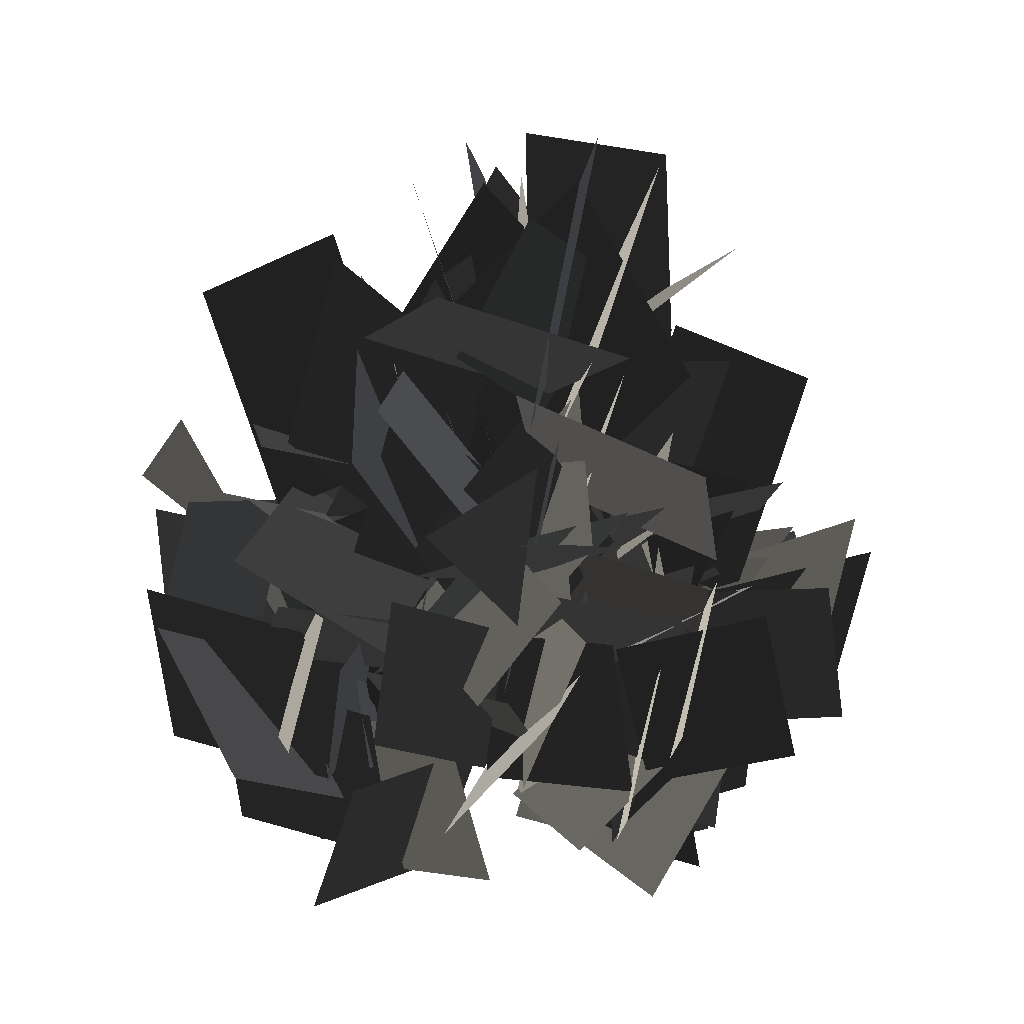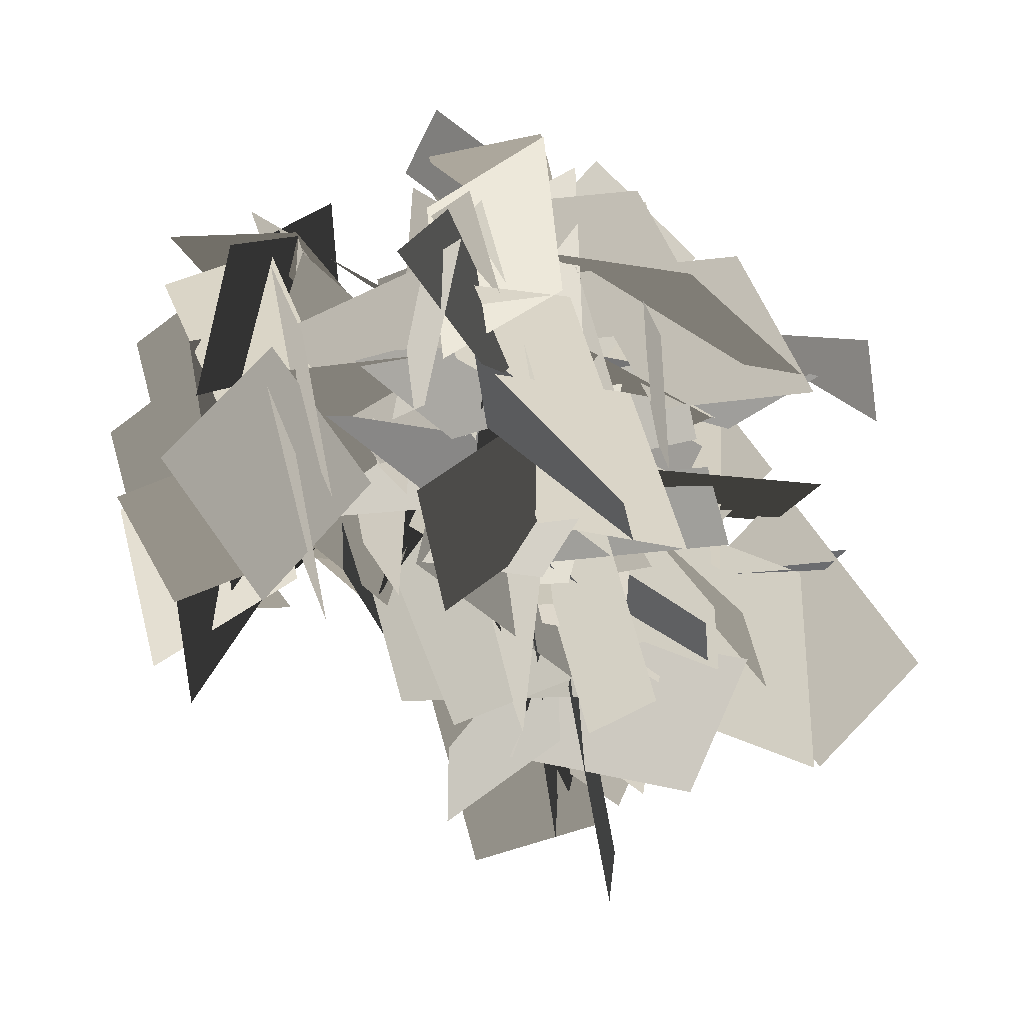
<metadata>
{"format":"obj","ext":"obj","renderer":"f3d","projection":"perspective","resolution":1024,"background":"white","views":[{"elev":2.1,"azim":-102.0,"up":"+Z"},{"elev":-72.8,"azim":-160.3,"up":"+Y"}]}
</metadata>
<code>
v 1.538 1.482 16.57
v 2.699 3.948 15.71
v 2.75 2.463 13.36
v 1.589 -0.002986 14.21
v 3.247 5.642 16.84
v 3.906 5.706 14.39
v 3.748 2.801 14.32
v 3.088 2.736 16.77
v 0.6663 3.938 14.6
v -0.1598 4.216 11.62
v 1.11 1.83 11.48
v 1.937 1.553 14.46
v 4.848 1.817 15.49
v 1.884 2.376 14.64
v 1.335 1.877 11.72
v 4.299 1.317 12.57
v 6.248 2.489 17.22
v 3.284 3.049 16.36
v 2.734 2.549 13.45
v 5.699 1.99 14.3
v -7.05 -1.676 15.51
v -4.086 -2.235 14.66
v -3.536 -1.736 11.74
v -6.501 -1.176 12.6
v -8.45 -2.348 17.24
v -5.486 -2.908 16.38
v -4.936 -2.408 13.47
v -7.9 -1.849 14.32
v -2.71 2.629 18.4
v -1.43 3.992 15.67
v -2.461 1.922 13.17
v -3.741 0.559 15.9
v -5.764 0.9725 14.78
v -4.261 3.517 15.31
v -2.484 2.088 13.7
v -3.986 -0.4561 13.17
v -4.708 5.185 16.61
v -2.404 5.339 15.52
v -2.566 2.295 15.11
v -4.871 2.141 16.2
v -4.726 3.759 13.05
v -2.97 4.305 10.52
v -2.13 1.683 11.18
v -3.886 1.137 13.72
v -2.787 1.088 16.62
v -4.028 1.999 13.87
v -2.169 1.697 11.52
v -0.9279 0.7867 14.27
v -3.179 1.566 18.86
v -4.42 2.477 16.11
v -2.561 2.175 13.75
v -1.319 1.265 16.51
v -4.25 7.439 16.2
v -5.269 6.087 13.44
v -3.054 3.703 12.66
v -2.035 5.055 15.42
v -2.283 2.863 16.23
v -4.749 4.024 15.37
v -3.265 4.075 13.02
v -0.7988 2.914 13.88
v -6.444 4.572 16.5
v -6.508 5.231 14.05
v -3.603 5.073 13.98
v -3.538 4.413 16.43
v -4.74 1.991 14.26
v -5.018 1.165 11.29
v -2.632 2.435 11.14
v -2.355 3.262 14.12
v -2.619 6.174 15.15
v -3.178 3.209 14.3
v -2.678 2.66 11.38
v -2.119 5.624 12.24
v -3.291 7.573 16.88
v -3.85 4.609 16.03
v -3.351 4.059 13.11
v -2.792 7.024 13.96
v 0.5082 -2.488 18.38
v -0.7722 -3.851 15.65
v 0.2587 -1.78 13.15
v 1.539 -0.418 15.88
v 3.562 -0.8315 14.76
v 2.059 -3.376 15.29
v 0.2822 -1.947 13.68
v 1.785 0.5971 13.15
v 2.506 -5.044 16.59
v 0.2017 -5.198 15.5
v 0.3645 -2.154 15.09
v 2.669 -2 16.18
v 2.525 -3.618 13.03
v 0.7681 -4.164 10.5
v -0.07201 -1.542 11.16
v 1.685 -0.9964 13.7
v 0.5852 -0.9474 16.6
v 1.826 -1.858 13.85
v -0.0328 -1.556 11.5
v -1.274 -0.6457 14.25
v 0.9767 -1.425 18.84
v 2.218 -2.336 16.09
v 0.3587 -2.034 13.73
v -0.8824 -1.124 16.49
v 2.048 -7.298 16.18
v 3.067 -5.946 13.42
v 0.8522 -3.562 12.64
v -0.1669 -4.914 15.4
v 0.08166 -2.722 16.21
v 2.547 -3.883 15.35
v 1.063 -3.934 13
v -1.403 -2.773 13.86
v 4.242 -4.431 16.48
v 4.306 -5.09 14.03
v 1.401 -4.932 13.96
v 1.336 -4.272 16.41
v 2.538 -1.85 14.24
v 2.816 -1.024 11.27
v 0.4303 -2.294 11.12
v 0.1528 -3.121 14.1
v 0.4167 -6.033 15.13
v 0.9758 -3.068 14.28
v 0.4765 -2.519 11.36
v -0.08271 -5.483 12.22
v 1.089 -7.432 16.86
v 1.649 -4.468 16
v 1.149 -3.918 13.09
v 0.59 -6.883 13.94
v -0.9354 -1.755 21.73
v -0.9989 -0.4026 24.36
v -1.976 0.1879 20.42
v -2.04 1.54 23.05
v -1.496 -1.912 17.07
v -1.559 -0.5603 19.7
v -2.536 0.03034 15.76
v -2.6 1.382 18.39
v -1.741 0.6252 24.95
v -3.056 -1.922 21.91
v -2.166 0.2496 18.3
v -0.8513 2.797 21.35
v 1.761 2.429 19.99
v 0.3865 -0.8666 21.27
v -2.106 0.1708 19
v -0.7316 3.466 17.71
v 1.268 -2.531 23.24
v -1.573 -3.419 22
v -1.97 0.2552 20.8
v 0.8706 1.143 22.04
v 0.2806 -3.418 20.99
v -2.583 -2.488 21.17
v -2.129 0.2075 17.9
v 0.7343 -0.7222 17.72
v 1.027 -1.589 18.5
v -1.045 -3.182 15.53
v -2.616 0.0235 15.79
v -0.544 1.617 18.76
v 1.444 -0.05158 25.33
v 0.8937 -0.6976 20.72
v -1.936 0.2857 21.23
v -1.386 0.9318 25.85
v 0.9454 -0.2849 20.08
v 0.3952 -0.9308 15.47
v -2.435 0.05245 15.99
v -1.885 0.6985 20.6
v -1.941 2.125 22.39
v -0.1972 0.621 19.14
v -2.566 0.09016 16.2
v -4.309 1.594 19.46
v -1.369 2.127 25.27
v 0.3746 0.6224 22.02
v -1.994 0.09156 19.08
v -3.737 1.596 22.34
v -5.722 1.952 21.31
v -6.221 0.6366 23.91
v -4.447 -0.01492 20.27
v -4.947 -1.33 22.87
v -4.198 2.041 16.87
v -4.698 0.7255 19.47
v -2.924 0.07402 15.83
v -3.423 -1.241 18.43
v -5.628 -0.387 24.66
v -3.684 2.109 21.93
v -3.819 -0.1074 18.24
v -5.763 -2.604 20.97
v -8.031 -2.24 19.09
v -6.926 1.065 20.6
v -4.022 -0.01842 18.91
v -5.127 -3.324 17.4
v -8.186 2.762 22.32
v -5.141 3.616 21.69
v -4.533 -0.07684 20.64
v -7.577 -0.9304 21.27
v -6.741 3.611 20.31
v -3.987 2.668 21.1
v -3.77 -0.0707 17.84
v -6.524 0.873 17.05
v -6.968 1.753 17.75
v -4.307 3.292 15.25
v -2.853 0.08086 15.88
v -5.513 -1.458 18.37
v -8.815 0.3135 24.35
v -7.308 0.8915 19.95
v -4.657 -0.101 21.06
v -6.164 -0.679 25.46
v -7.229 0.4701 19.32
v -5.721 1.048 14.92
v -3.071 0.0556 16.03
v -4.578 -0.5224 20.43
v -4.91 -1.924 22.22
v -5.922 -0.4554 18.65
v -2.989 0.02034 16.27
v -1.976 -1.448 19.84
v -6.071 -1.882 24.91
v -7.083 -0.4131 21.35
v -4.149 0.06262 18.97
v -3.137 -1.406 22.53
v 1.304 1.908 18.74
v 2.667 0.628 16.01
v 0.5963 1.659 13.51
v -0.7662 2.939 16.24
v -0.3527 4.962 15.12
v 2.192 3.459 15.65
v 0.7631 1.682 14.04
v -1.781 3.185 13.51
v 3.86 3.906 16.94
v 4.014 1.602 15.86
v 0.9704 1.765 15.45
v 0.8162 4.069 16.53
v 2.434 3.925 13.39
v 2.98 2.168 10.86
v 0.3582 1.328 11.52
v -0.1877 3.085 14.06
v 1.645 3.99 14.8
v 1.419 3.57 11.13
v 0.3862 1.469 11.68
v 0.612 1.889 15.36
v -0.2368 1.985 16.96
v 0.6737 3.226 14.21
v 0.372 1.367 11.85
v -0.5384 0.1261 14.61
v 0.2413 2.377 19.2
v 1.152 3.618 16.44
v 0.8501 1.759 14.09
v -0.06034 0.5176 16.85
v 6.114 3.448 16.54
v 4.762 4.467 13.78
v 2.378 2.252 13
v 3.729 1.233 15.76
v 1.674 7.041 18.25
v -0.08806 6.882 15.45
v -0.1286 3.559 14.71
v 1.633 3.718 17.51
v -0.09788 2.349 18.31
v -1.136 5.017 17.4
v -0.01754 3.974 15.06
v 1.021 1.307 15.97
v -2.003 6.652 18.51
v -1.617 7.195 16.05
v 0.4502 4.918 16.03
v 0.06376 4.375 18.49
v -2.586 3.591 16.29
v -3.421 3.252 13.29
v -0.732 2.37 13.19
v 0.1031 2.709 16.18
v -0.4175 4.808 16.87
v 1.938 7.301 18.96
v -0.03596 6.632 20.16
v 1.985 4.946 17.22
v -0.5491 3.284 16.35
v -0.6041 2.559 13.43
v 1.93 4.222 14.3
v 2.497 6.413 18.95
v -0.03719 4.751 18.08
v -0.09209 4.027 15.15
v 2.442 5.689 16.03
v -0.5855 2.818 20.48
v 1.283 2.876 17.75
v -0.9095 2.141 15.25
v -2.778 2.083 17.98
v -3.916 3.806 16.86
v -1.055 4.542 17.4
v -0.8082 2.275 15.78
v -3.67 1.539 15.25
v -0.1911 6.038 18.69
v 1.547 4.517 17.6
v -0.7198 2.48 17.19
v -2.458 4.001 18.28
v -1.213 5.042 15.14
v 0.4155 4.186 12.6
v -0.8441 1.739 13.27
v -2.472 2.595 15.8
v -1.73 1.783 18.7
v -1.963 3.304 15.95
v -0.8621 1.776 13.6
v -0.6282 0.2547 16.35
v -1.668 2.398 20.94
v -1.902 3.919 18.19
v -0.8009 2.391 15.84
v -0.567 0.8697 18.59
v 5.521 -2.862 18.03
v 5.362 -1.1 15.23
v 2.039 -1.059 14.48
v 2.199 -2.821 17.28
v 0.8293 -1.09 18.08
v 3.497 -0.05193 17.18
v 2.455 -1.171 14.84
v -0.213 -2.209 15.74
v 5.133 0.815 18.28
v 5.675 0.4285 15.82
v 3.398 -1.638 15.81
v 2.856 -1.252 18.27
v 2.071 1.398 16.06
v 1.732 2.233 13.06
v 0.8501 -0.4561 12.96
v 1.189 -1.291 15.96
v 3.426 -3.173 17
v 1.764 -0.6389 16.13
v 1.04 -0.5838 13.2
v 2.702 -3.118 14.07
v 4.893 -3.685 18.72
v 3.231 -1.151 17.85
v 2.507 -1.096 14.93
v 4.169 -3.63 15.8
v 1.298 -0.6026 20.26
v 1.356 -2.471 17.53
v 0.6212 -0.2784 15.03
v 0.5632 1.59 17.76
v 2.286 2.728 16.64
v 3.023 -0.1333 17.17
v 0.7558 -0.3798 15.56
v 0.01903 2.482 15.02
v 4.518 -0.9969 18.46
v 2.998 -2.735 17.38
v 0.9606 -0.4682 16.97
v 2.481 1.27 18.05
v 3.523 0.02455 14.91
v 2.667 -1.603 12.38
v 0.219 -0.344 13.04
v 1.075 1.284 15.58
v 0.263 0.5415 18.48
v 1.784 0.7753 15.73
v 0.2565 -0.3259 13.37
v -1.265 -0.5598 16.13
v 0.878 0.4803 20.72
v 2.399 0.7141 17.96
v 0.8715 -0.3871 15.61
v -0.65 -0.621 18.36
v -4.472 -6.725 17.5
v -2.711 -6.566 14.71
v -2.67 -3.243 13.96
v -4.432 -3.403 16.76
v -2.701 -2.033 17.56
v -1.663 -4.701 16.65
v -2.781 -3.658 14.32
v -3.819 -0.9909 15.22
v -0.7954 -6.337 17.76
v -1.182 -6.879 15.3
v -3.249 -4.602 15.28
v -2.862 -4.059 17.75
v -0.2123 -3.275 15.54
v 0.6228 -2.936 12.54
v -2.067 -2.054 12.44
v -2.902 -2.393 15.44
v -4.784 -4.63 16.48
v -2.249 -2.968 15.6
v -2.194 -2.244 12.68
v -4.729 -3.906 13.55
v -5.296 -6.097 18.2
v -2.761 -4.435 17.33
v -2.706 -3.711 14.41
v -5.241 -5.373 15.28
v -2.213 -2.502 19.73
v -4.082 -2.56 17
v -1.889 -1.825 14.5
v -0.02017 -1.767 17.23
v 1.118 -3.49 16.11
v -1.744 -4.226 16.65
v -1.99 -1.96 15.03
v 0.8713 -1.223 14.5
v -2.607 -5.722 17.94
v -4.346 -4.202 16.86
v -2.079 -2.164 16.45
v -0.3403 -3.685 17.53
v -1.586 -4.727 14.39
v -3.214 -3.871 11.85
v -1.954 -1.423 12.52
v -0.3264 -2.279 15.05
v -1.069 -1.467 17.95
v -0.8352 -2.988 15.2
v -1.936 -1.46 12.85
v -2.17 0.06104 15.6
v -1.13 -2.082 20.19
v -0.8964 -3.603 17.44
v -1.998 -2.075 15.09
v -2.232 -0.554 17.84
v -5.056 1.296 18.24
v -7.517 0.3403 16.81
v -6.087 1.613 14.78
v -3.627 2.569 16.21
v -5.908 -1.037 15.86
v -5.042 -1.663 12.92
v -4.173 1.022 13.16
v -5.039 1.647 16.11
v -7.222 1.093 16.37
v -10.06 3.313 18.15
v -9.598 1.255 19.31
v -7.435 3.466 16.87
v -5.63 0.9883 16.13
v -4.403 1.133 13.38
v -6.208 3.611 14.12
v -5.897 0.6606 20.26
v -5.486 2.716 17.7
v -4.31 0.6987 15.22
v -4.721 -1.357 17.78
v -6.213 -2.403 16.3
v -7.049 0.4191 16.89
v -4.536 0.7636 15.72
v -3.699 -2.058 15.13
v -8.754 1.199 17.96
v -7.078 3 17.28
v -4.986 0.7543 17.08
v -6.663 -1.046 17.76
v -7.144 0.4224 14.57
v -5.866 2.218 12.35
v -3.566 0.9002 13.35
v -4.843 -0.8957 15.57
v -4.75 0.4598 12.98
v -4.805 0.4191 17
v -6.885 -0.2821 16.01
v -4.558 -0.3628 18.61
v -5.571 -0.3942 15.63
v -3.66 0.8594 13.66
v -2.648 0.8908 16.65
v -5.557 -0.4543 20.71
v -6.57 -0.4857 17.72
v -4.659 0.7678 15.76
v -3.647 0.7992 18.74
v -4.572 -2.211 17.94
v -3.431 -3.035 20.54
v -2.342 -1.489 16.9
v -1.201 -2.312 19.5
v -4.264 -0.7169 13.5
v -3.122 -1.54 16.1
v -2.034 0.005435 12.46
v -0.8929 -0.8176 15.06
v -2.288 -2.726 21.29
v -4.197 -0.2024 18.55
v -2.091 -0.9066 14.87
v -0.1823 -3.431 17.6
v -1.121 -5.527 15.72
v -4.027 -3.604 17.22
v -2.229 -1.08 15.53
v 0.6778 -3.002 14.03
v -5.993 -4.382 18.95
v -6.029 -1.22 18.32
v -2.305 -1.588 17.27
v -2.268 -4.75 17.9
v -6.439 -2.767 16.94
v -4.814 -0.3507 17.72
v -2.113 -0.8499 14.46
v -3.738 -3.266 13.68
v -4.702 -3.466 14.37
v -5.5 -0.4978 11.88
v -2.022 0.0756 12.5
v -1.224 -2.893 15
v -3.79 -5.623 20.98
v -3.958 -4.018 16.58
v -2.313 -1.714 17.69
v -2.145 -3.32 22.09
v -3.531 -4.051 15.95
v -3.699 -2.445 11.55
v -2.054 -0.1416 12.66
v -1.886 -1.747 17.06
v -0.6181 -2.431 18.84
v -2.299 -3.028 15.28
v -1.999 -0.0714 12.9
v -0.3184 0.5262 16.46
v -0.9594 -3.541 21.54
v -2.64 -4.139 17.97
v -2.34 -1.182 15.59
v -0.6597 -0.5841 19.16
v -0.2173 2.966 19.66
v -1.428 3.682 22.26
v -2.372 2.044 18.62
v -3.583 2.76 21.22
v -0.3889 1.449 15.21
v -1.6 2.166 17.82
v -2.544 0.528 14.17
v -3.755 1.244 16.78
v -2.538 3.271 23.01
v -0.4088 0.9309 20.27
v -2.57 1.441 16.58
v -4.699 3.782 19.32
v -3.955 5.954 17.44
v -0.8858 4.304 18.94
v -2.448 1.626 17.25
v -5.517 3.277 15.75
v 1.001 5.256 20.66
v 1.324 2.11 20.03
v -2.419 2.139 18.98
v -2.742 5.285 19.62
v 1.592 3.688 18.65
v 0.1928 1.135 19.44
v -2.542 1.387 16.18
v -1.144 3.94 15.39
v -0.2014 4.227 16.09
v 0.8624 1.343 13.6
v -2.549 0.457 14.22
v -3.613 3.341 16.71
v -1.305 6.293 22.7
v -0.9922 4.709 18.29
v -2.421 2.266 19.41
v -2.734 3.85 23.81
v -1.421 4.703 17.67
v -1.108 3.119 13.26
v -2.537 0.676 14.38
v -2.85 2.26 18.78
v -4.175 2.826 20.56
v -2.555 3.573 17
v -2.586 0.6011 14.62
v -4.205 -0.1461 18.18
v -3.935 3.963 23.26
v -2.316 4.71 19.69
v -2.346 1.738 17.31
v -3.966 0.9906 20.88
v -3.746 -1.901 21.96
v -2.538 -1.225 24.57
v -2.295 -0.2949 20.58
v -1.087 0.381 23.2
v -4.043 -1.664 17.28
v -2.835 -0.9883 19.89
v -2.592 -0.05807 15.9
v -1.384 0.6176 18.52
v -1.854 -0.1337 25.12
v -4.669 0.0221 22.03
v -2.282 -0.1996 18.46
v 0.5329 -0.3556 21.54
v 1.148 -2.988 20.32
v -2.436 -2.834 21.56
v -2.342 -0.2494 19.15
v 1.242 -0.4035 17.92
v -3.693 -4.159 23.58
v -5.531 -1.895 22.21
v -2.235 -0.2579 20.96
v -0.396 -2.522 22.33
v -4.85 -3.67 21.29
v -5.018 -0.6585 21.32
v -2.304 -0.2687 18.05
v -2.136 -3.28 18.02
v -2.848 -3.827 18.83
v -5.047 -2.618 15.77
v -2.627 0.01473 15.93
v -0.4274 -1.194 18.99
v -1.341 -3.326 25.65
v -2.089 -3.273 21.03
v -2.199 -0.2565 21.4
v -1.45 -0.31 26.02
v -1.678 -3.203 20.39
v -2.427 -3.149 15.76
v -2.537 -0.1335 16.13
v -1.788 -0.187 20.76
v -0.4984 0.4682 22.54
v -1.235 -1.858 19.39
v -2.551 0.01245 16.34
v -1.815 2.339 19.49
v -0.3234 0.077 25.44
v -1.06 -2.249 22.29
v -2.376 -0.3787 19.25
v -1.64 1.947 22.4
v -3.506 -1.767 18.76
v -4.868 -0.487 16.03
v -2.798 -1.518 13.53
v -1.436 -2.798 16.26
v -1.849 -4.821 15.14
v -4.394 -3.318 15.67
v -2.965 -1.541 14.06
v -0.4206 -3.044 13.53
v -6.062 -3.765 16.96
v -6.216 -1.461 15.88
v -3.172 -1.623 15.47
v -3.018 -3.928 16.55
v -4.635 -3.784 13.41
v -5.181 -2.027 10.88
v -2.56 -1.187 11.54
v -2.014 -2.944 14.08
v -3.731 -2.696 15.54
v -3.441 -2.065 19.49
v -4.474 -4.166 18.94
v -3.33 -2.799 15.1
v -3.621 -3.429 11.15
v -2.588 -1.328 11.7
v -1.965 -1.844 16.98
v -2.876 -3.085 14.23
v -2.574 -1.226 11.88
v -1.663 0.01491 14.63
v -2.443 -2.236 19.22
v -3.354 -3.477 16.46
v -3.052 -1.618 14.11
v -2.141 -0.3766 16.87
v -8.315 -3.307 16.56
v -6.964 -4.326 13.8
v -4.579 -2.111 13.02
v -5.931 -1.092 15.78
v -3.739 -1.341 16.59
v -4.9 -3.807 15.73
v -4.952 -2.322 13.38
v -3.791 0.144 14.23
v -5.448 -5.501 16.86
v -6.108 -5.565 14.41
v -5.95 -2.66 14.34
v -5.29 -2.595 16.79
v -2.868 -3.797 14.62
v -2.042 -4.075 11.64
v -3.312 -1.689 11.5
v -4.138 -1.412 14.48
g Tree_2(Clone)_33448_111
f 1 3 2
f 3 1 4
f 5 7 6
f 7 5 8
f 9 11 10
f 11 9 12
f 13 15 14
f 15 13 16
f 17 19 18
f 19 17 20
f 21 23 22
f 23 21 24
f 25 27 26
f 27 25 28
f 29 31 30
f 31 29 32
f 33 35 34
f 35 33 36
f 37 39 38
f 39 37 40
f 41 43 42
f 43 41 44
f 45 47 46
f 47 45 48
f 49 51 50
f 51 49 52
f 53 55 54
f 55 53 56
f 57 59 58
f 59 57 60
f 61 63 62
f 63 61 64
f 65 67 66
f 67 65 68
f 69 71 70
f 71 69 72
f 73 75 74
f 75 73 76
f 77 79 78
f 79 77 80
f 81 83 82
f 83 81 84
f 85 87 86
f 87 85 88
f 89 91 90
f 91 89 92
f 93 95 94
f 95 93 96
f 97 99 98
f 99 97 100
f 101 103 102
f 103 101 104
f 105 107 106
f 107 105 108
f 109 111 110
f 111 109 112
f 113 115 114
f 115 113 116
f 117 119 118
f 119 117 120
f 121 123 122
f 123 121 124
f 125 127 126
f 128 126 127
f 129 131 130
f 132 130 131
f 133 135 134
f 135 133 136
f 137 139 138
f 139 137 140
f 141 143 142
f 143 141 144
f 145 147 146
f 147 145 148
f 149 151 150
f 151 149 152
f 153 155 154
f 155 153 156
f 157 159 158
f 159 157 160
f 161 163 162
f 163 161 164
f 165 167 166
f 167 165 168
f 169 171 170
f 172 170 171
f 173 175 174
f 176 174 175
f 177 179 178
f 179 177 180
f 181 183 182
f 183 181 184
f 185 187 186
f 187 185 188
f 189 191 190
f 191 189 192
f 193 195 194
f 195 193 196
f 197 199 198
f 199 197 200
f 201 203 202
f 203 201 204
f 205 207 206
f 207 205 208
f 209 211 210
f 211 209 212
f 213 215 214
f 215 213 216
f 217 219 218
f 219 217 220
f 221 223 222
f 223 221 224
f 225 227 226
f 227 225 228
f 229 231 230
f 231 229 232
f 233 235 234
f 235 233 236
f 237 239 238
f 239 237 240
f 241 243 242
f 243 241 244
f 245 247 246
f 247 245 248
f 249 251 250
f 251 249 252
f 253 255 254
f 255 253 256
f 257 259 258
f 259 257 260
f 261 263 262
f 264 266 265
f 266 264 267
f 268 270 269
f 270 268 271
f 272 274 273
f 274 272 275
f 276 278 277
f 278 276 279
f 280 282 281
f 282 280 283
f 284 286 285
f 286 284 287
f 288 290 289
f 290 288 291
f 292 294 293
f 294 292 295
f 296 298 297
f 298 296 299
f 300 302 301
f 302 300 303
f 304 306 305
f 306 304 307
f 308 310 309
f 310 308 311
f 312 314 313
f 314 312 315
f 316 318 317
f 318 316 319
f 320 322 321
f 322 320 323
f 324 326 325
f 326 324 327
f 328 330 329
f 330 328 331
f 332 334 333
f 334 332 335
f 336 338 337
f 338 336 339
f 340 342 341
f 342 340 343
f 344 346 345
f 346 344 347
f 348 350 349
f 350 348 351
f 352 354 353
f 354 352 355
f 356 358 357
f 358 356 359
f 360 362 361
f 362 360 363
f 364 366 365
f 366 364 367
f 368 370 369
f 370 368 371
f 372 374 373
f 374 372 375
f 376 378 377
f 378 376 379
f 380 382 381
f 382 380 383
f 384 386 385
f 386 384 387
f 388 390 389
f 390 388 391
f 392 394 393
f 394 392 395
f 396 398 397
f 398 396 399
f 400 402 401
f 403 405 404
f 405 403 406
f 407 409 408
f 409 407 410
f 411 413 412
f 413 411 414
f 415 417 416
f 417 415 418
f 419 421 420
f 421 419 422
f 423 425 424
f 426 428 427
f 428 426 429
f 430 432 431
f 432 430 433
f 434 436 435
f 437 435 436
f 438 440 439
f 441 439 440
f 442 444 443
f 444 442 445
f 446 448 447
f 448 446 449
f 450 452 451
f 452 450 453
f 454 456 455
f 456 454 457
f 458 460 459
f 460 458 461
f 462 464 463
f 464 462 465
f 466 468 467
f 468 466 469
f 470 472 471
f 472 470 473
f 474 476 475
f 476 474 477
f 478 480 479
f 481 479 480
f 482 484 483
f 485 483 484
f 486 488 487
f 488 486 489
f 490 492 491
f 492 490 493
f 494 496 495
f 496 494 497
f 498 500 499
f 500 498 501
f 502 504 503
f 504 502 505
f 506 508 507
f 508 506 509
f 510 512 511
f 512 510 513
f 514 516 515
f 516 514 517
f 518 520 519
f 520 518 521
f 522 524 523
f 525 523 524
f 526 528 527
f 529 527 528
f 530 532 531
f 532 530 533
f 534 536 535
f 536 534 537
f 538 540 539
f 540 538 541
f 542 544 543
f 544 542 545
f 546 548 547
f 548 546 549
f 550 552 551
f 552 550 553
f 554 556 555
f 556 554 557
f 558 560 559
f 560 558 561
f 562 564 563
f 564 562 565
f 566 568 567
f 568 566 569
f 570 572 571
f 572 570 573
f 574 576 575
f 576 574 577
f 578 580 579
f 580 578 581
f 582 584 583
f 585 587 586
f 588 590 589
f 590 588 591
f 592 594 593
f 594 592 595
f 596 598 597
f 598 596 599
f 600 602 601
f 602 600 603
f 604 606 605
f 606 604 607
f 608 610 609
f 610 608 611

</code>
